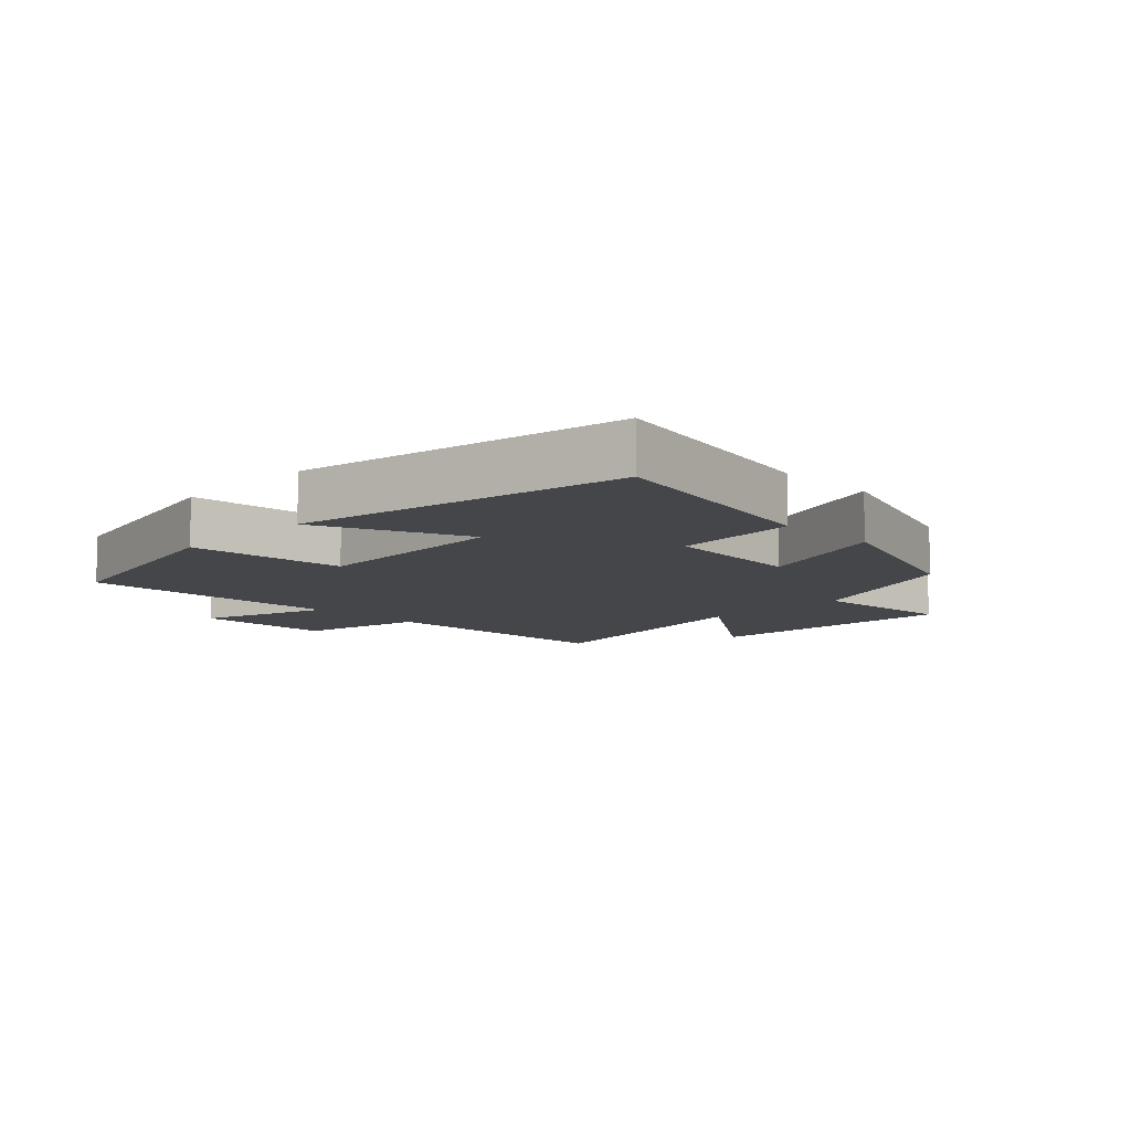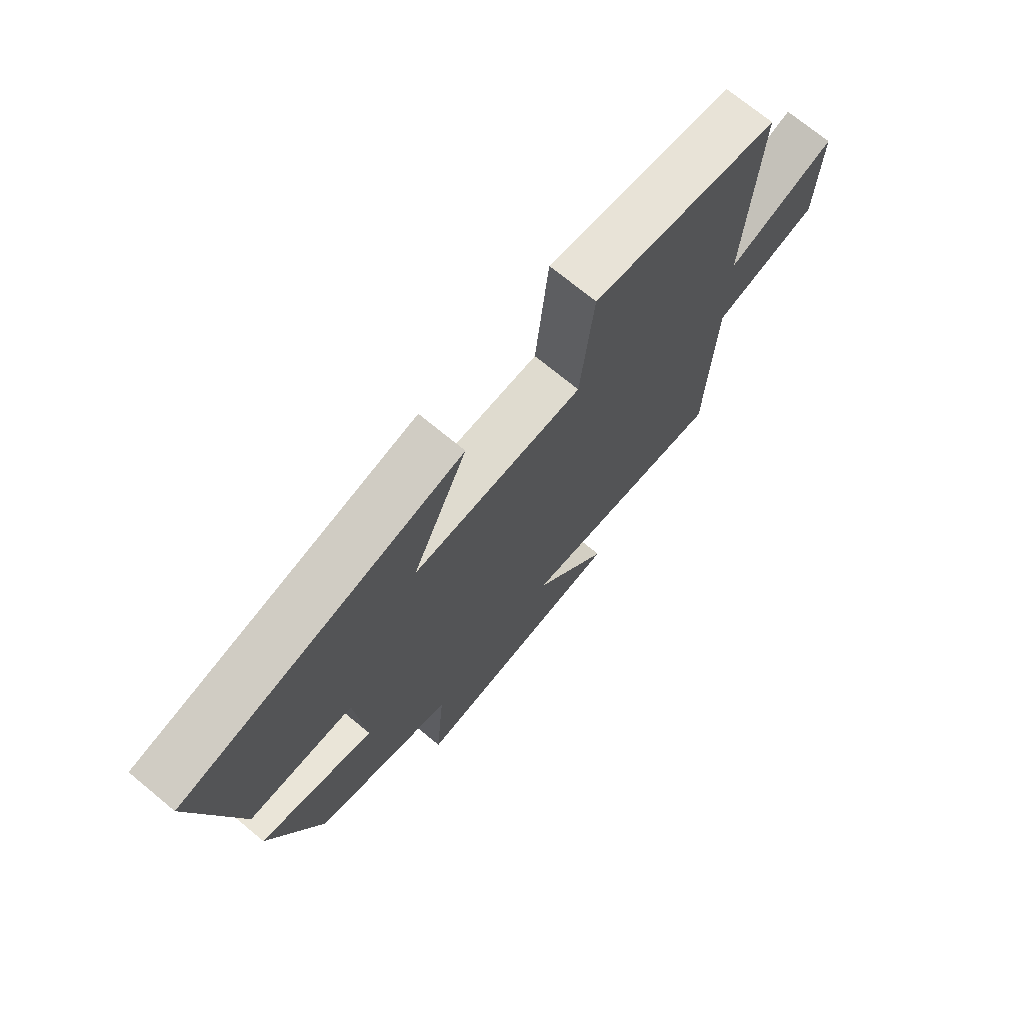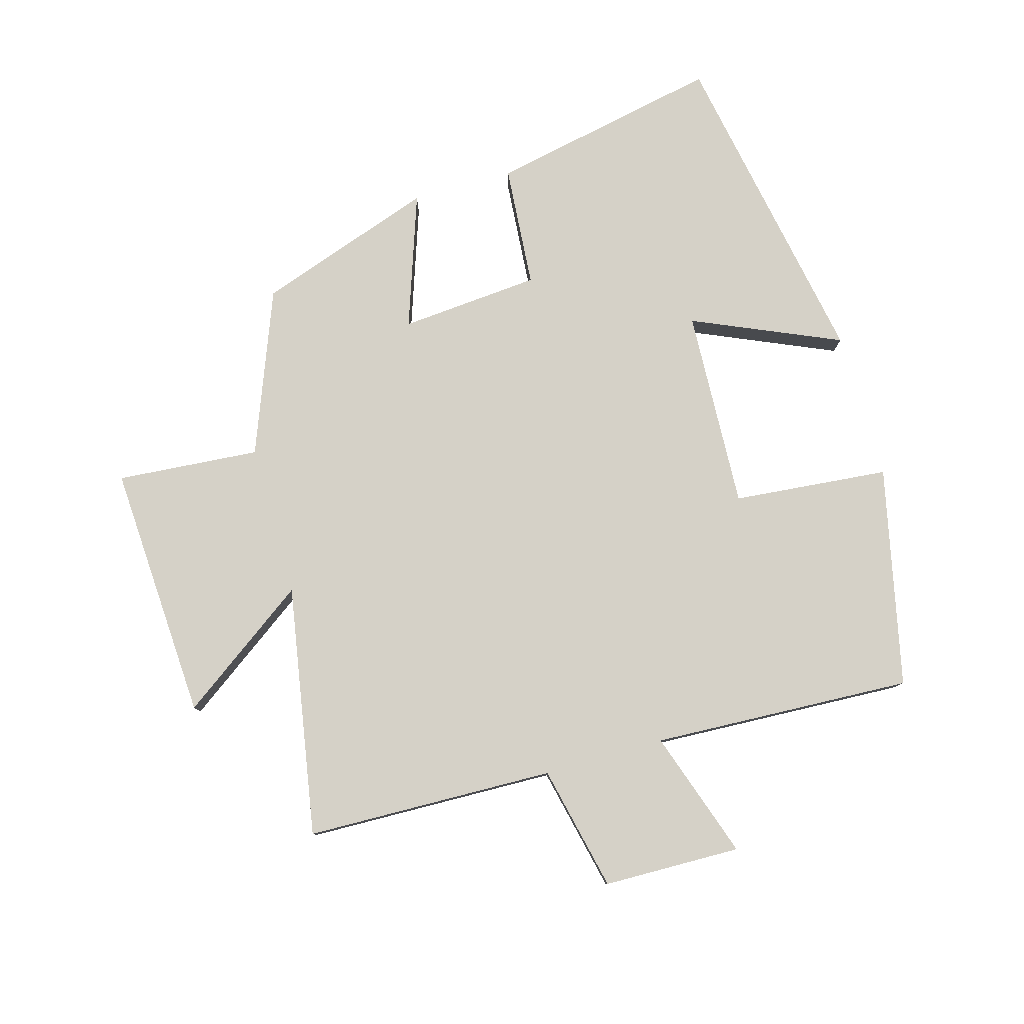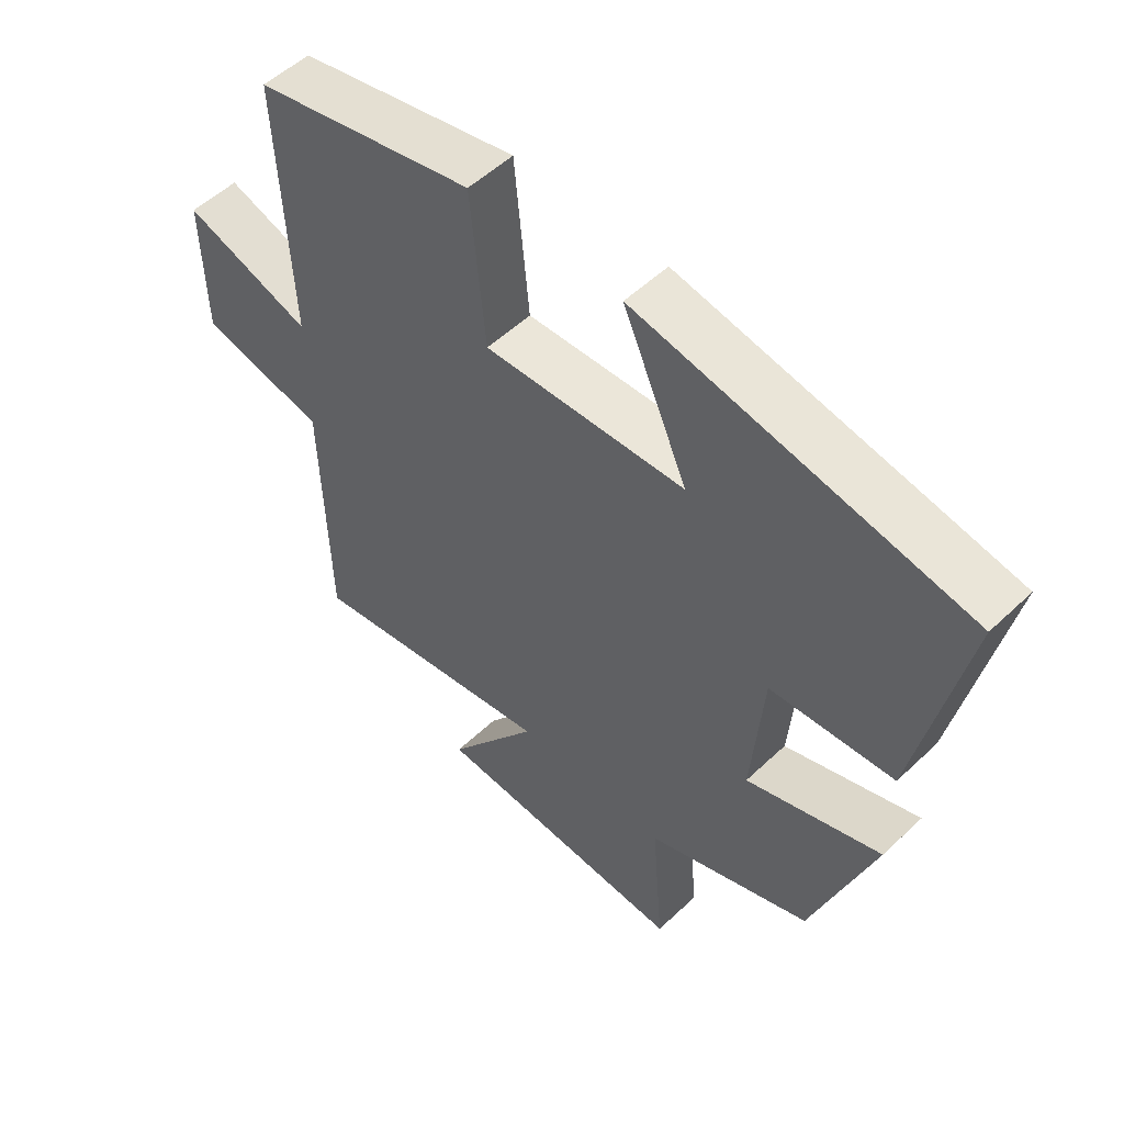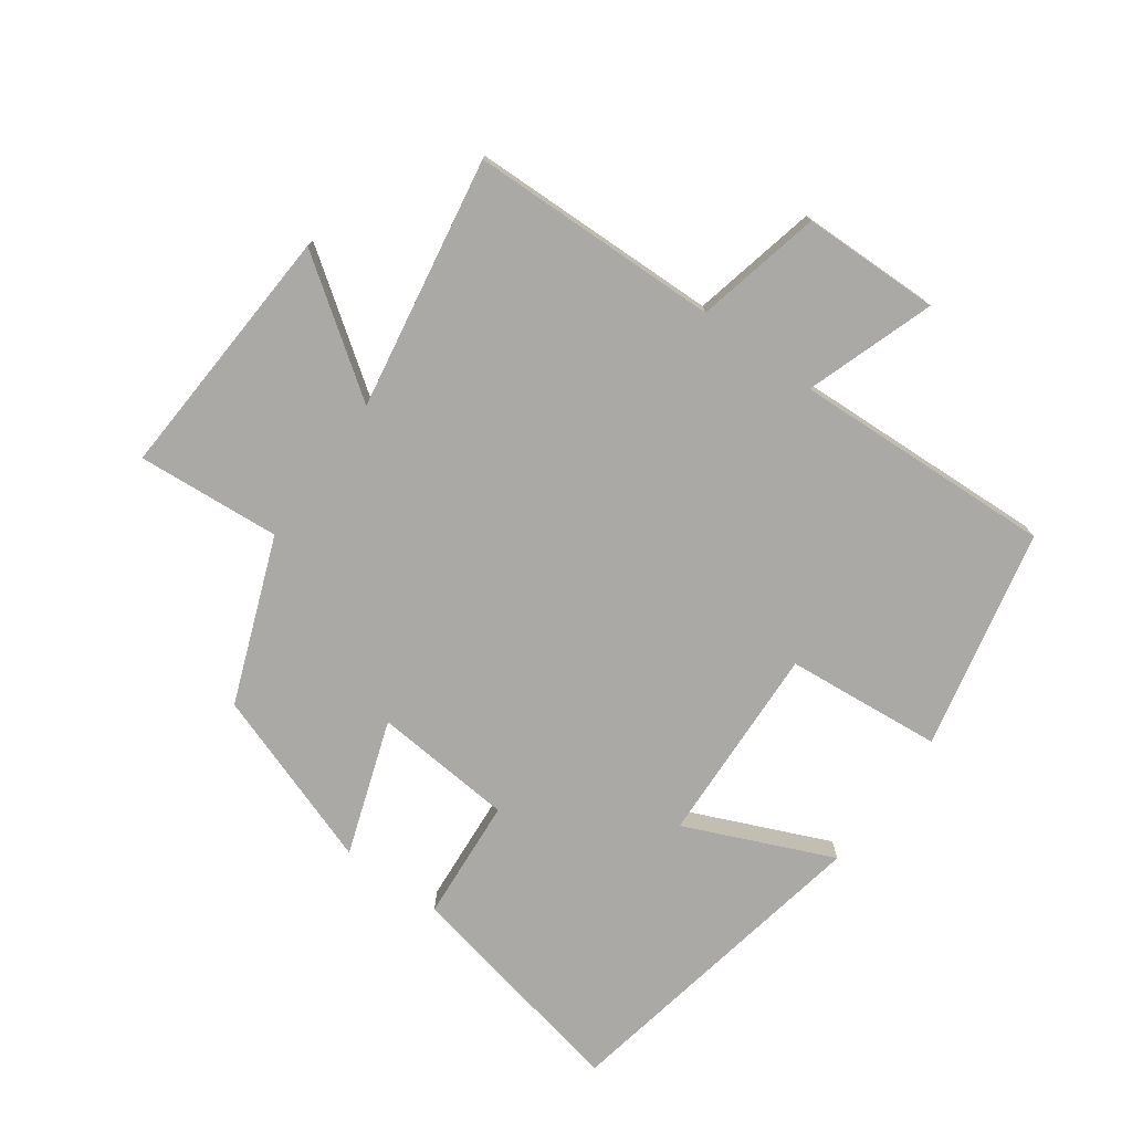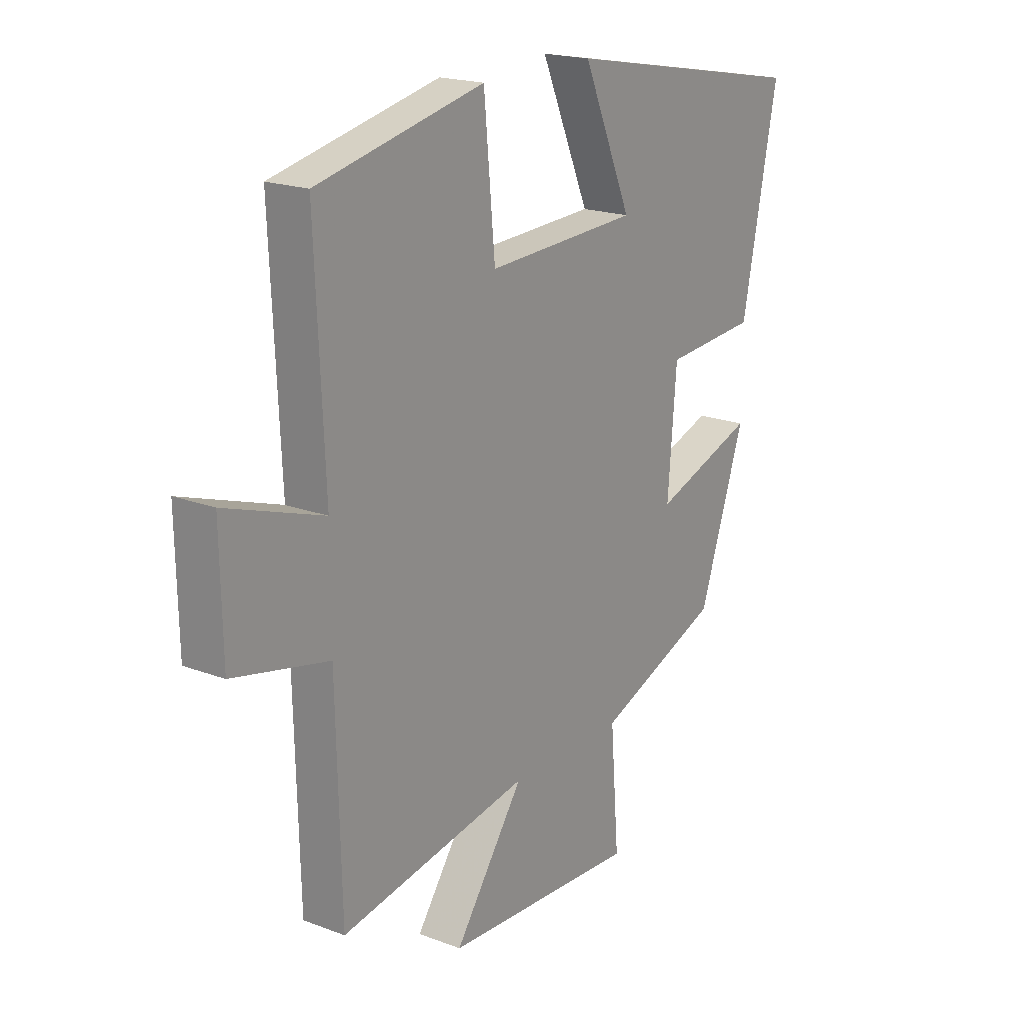
<metadata>
{"format":"obj","ext":"obj","renderer":"f3d","projection":"perspective","resolution":1024,"background":"white","views":[{"elev":-9.7,"azim":45.2,"up":"+Y"},{"elev":72.6,"azim":129.5,"up":"+Z"},{"elev":79.7,"azim":-105.9,"up":"+Y"},{"elev":53.3,"azim":44.7,"up":"+Z"},{"elev":-75.4,"azim":-125.9,"up":"+Y"},{"elev":19.4,"azim":-54.6,"up":"+Z"}]}
</metadata>
<code>
v 0.574 0.07 0.405
v 0.5 0.07 0.041
v 0.307 0.07 0.026
v 0.289 0.07 -0.194
v 0.5 0.07 -0.121
v 0.404 0.07 -0.4
v 0.146 0.07 -0.5
v 0.164 0.07 -0.725
v -0.24 0.07 -0.703
v -0.096 0.07 -0.5
v -0.49 0.07 -0.569
v -0.5 0.07 -0.177
v -0.697 0.07 -0.133
v -0.701 0.07 0.083
v -0.5 0.07 0.015
v -0.519 0.07 0.424
v -0.174 0.07 0.5
v -0.151 0.07 0.255
v 0.163 0.07 0.269
v 0.062 0.07 0.5
v 0.574 0 0.405
v 0.5 0 0.041
v 0.307 0 0.026
v 0.289 0 -0.194
v 0.5 0 -0.121
v 0.404 0 -0.4
v 0.146 0 -0.5
v 0.164 0 -0.725
v -0.24 0 -0.703
v -0.096 0 -0.5
v -0.49 0 -0.569
v -0.5 0 -0.177
v -0.697 0 -0.133
v -0.701 0 0.083
v -0.5 0 0.015
v -0.519 0 0.424
v -0.174 0 0.5
v -0.151 0 0.255
v 0.163 0 0.269
v 0.062 0 0.5
f 19 20 1 2
f 18 19 2 3
f 15 16 17 18
f 15 18 3 4
f 12 13 14 15
f 10 11 12 15
f 10 15 4
f 7 8 9 10
f 6 7 10
f 4 5 6 10
f 22 21 40 39
f 23 22 39 38
f 38 37 36 35
f 24 23 38 35
f 35 34 33 32
f 35 32 31 30
f 24 35 30
f 30 29 28 27
f 30 27 26
f 30 26 25 24
f 1 21 22 2
f 2 22 23 3
f 3 23 24 4
f 4 24 25 5
f 5 25 26 6
f 6 26 27 7
f 7 27 28 8
f 8 28 29 9
f 9 29 30 10
f 10 30 31 11
f 11 31 32 12
f 12 32 33 13
f 13 33 34 14
f 14 34 35 15
f 15 35 36 16
f 16 36 37 17
f 17 37 38 18
f 18 38 39 19
f 19 39 40 20
f 20 40 21 1

</code>
